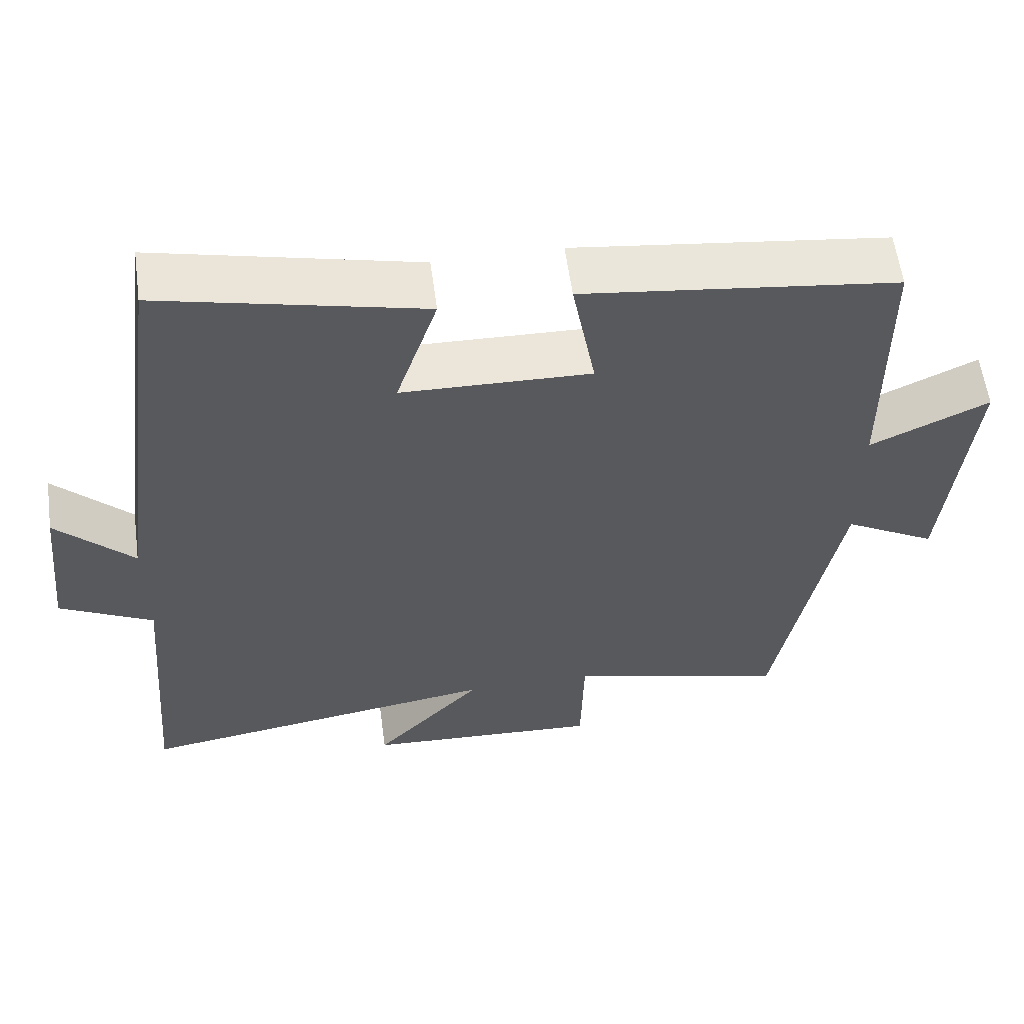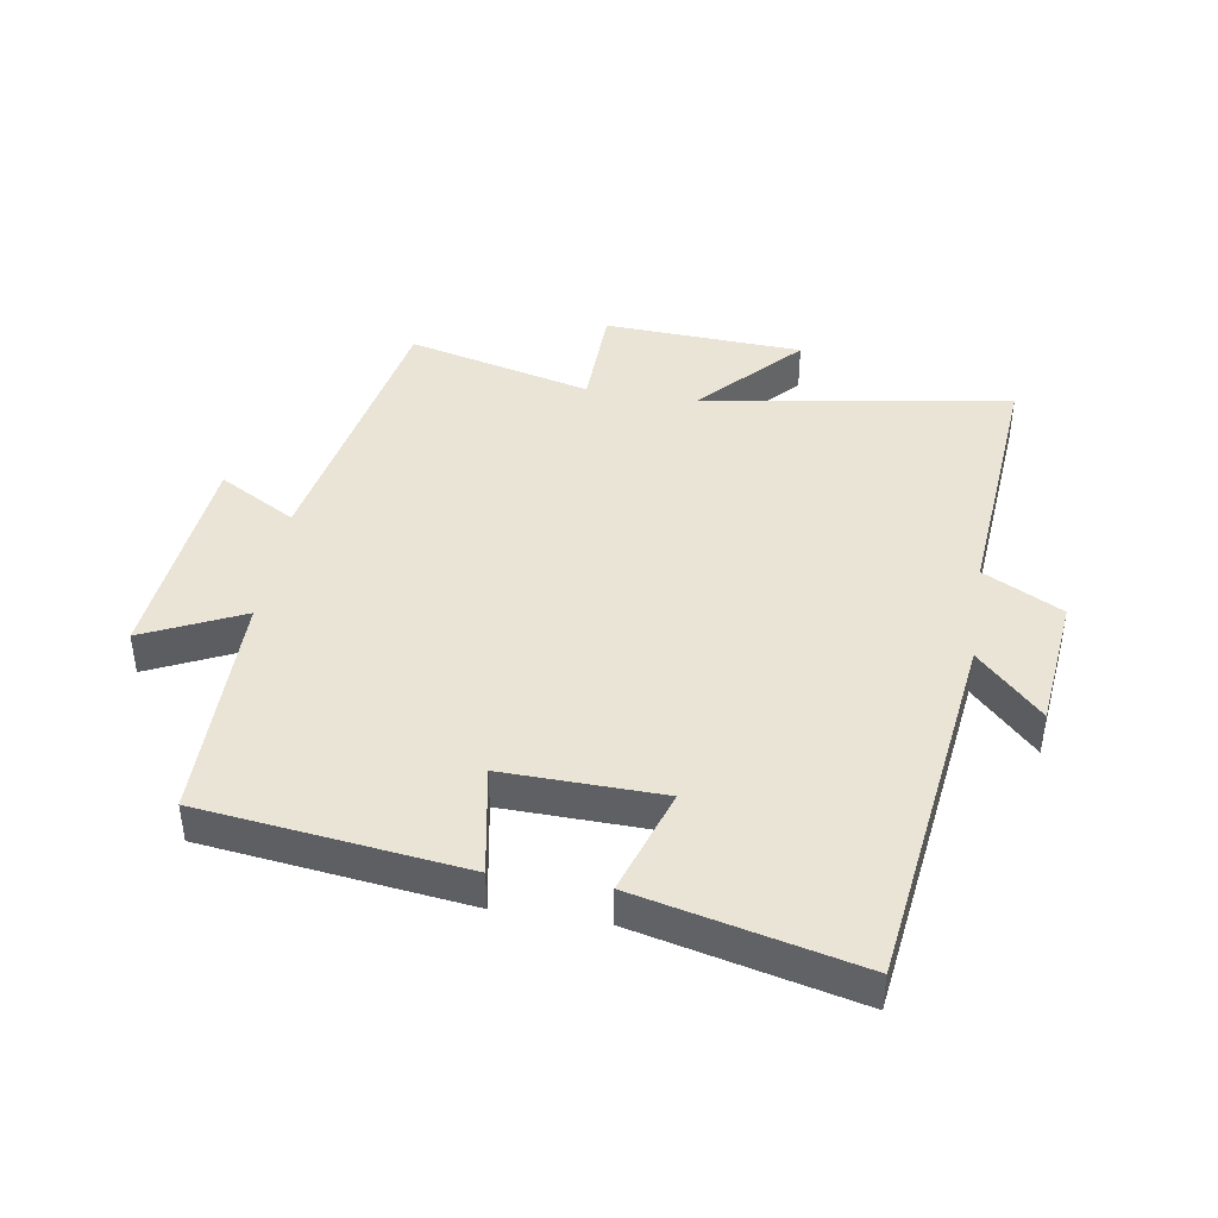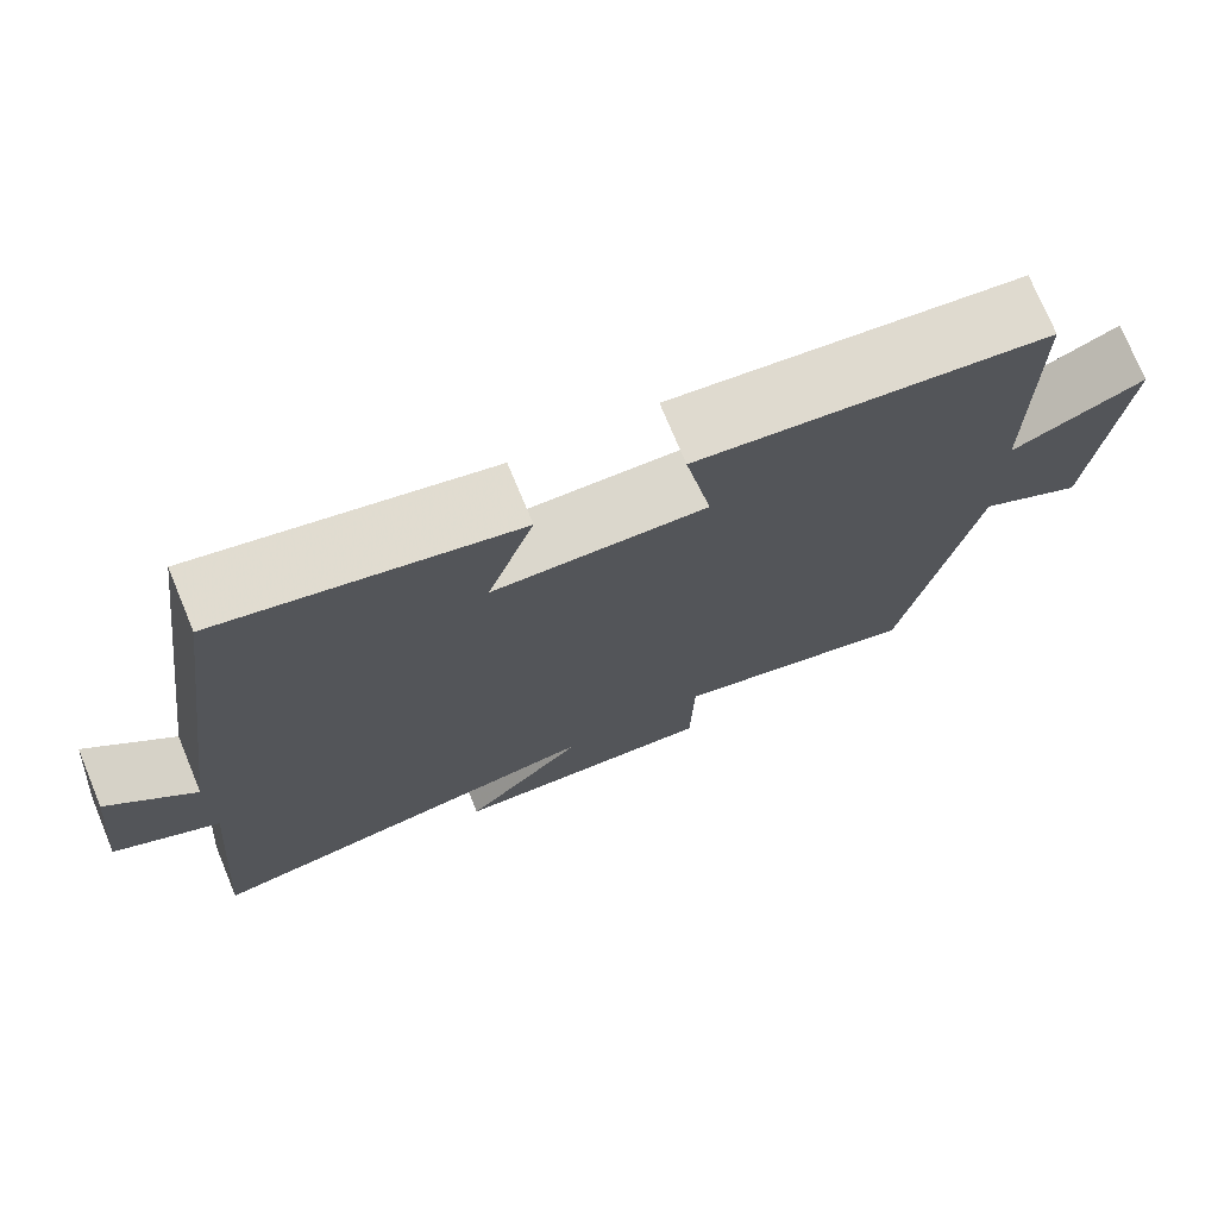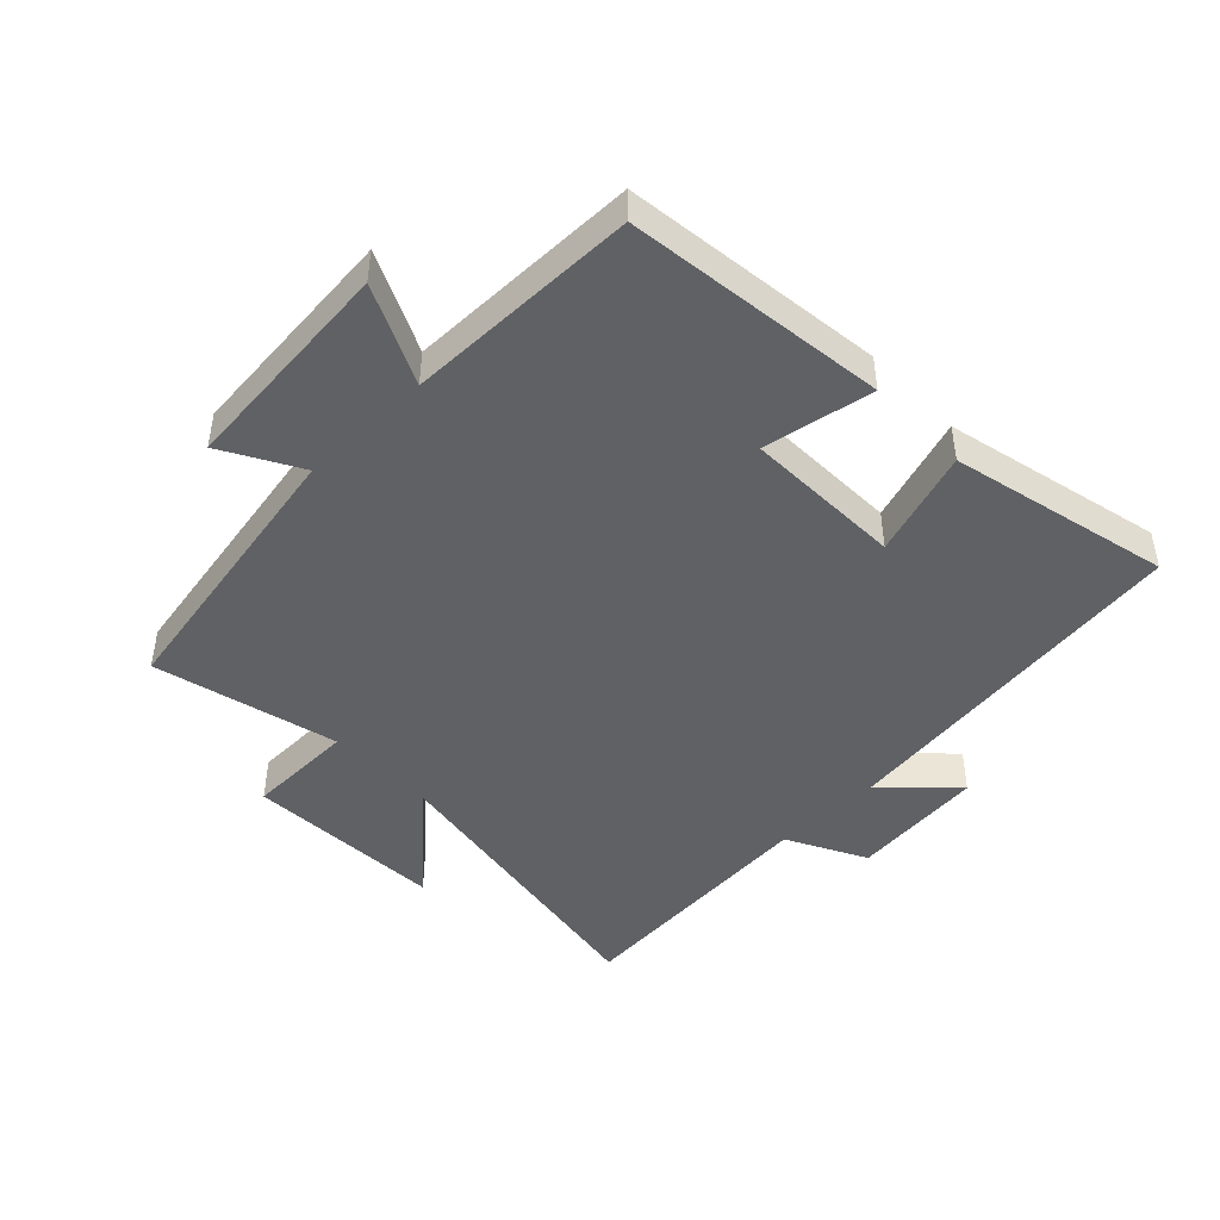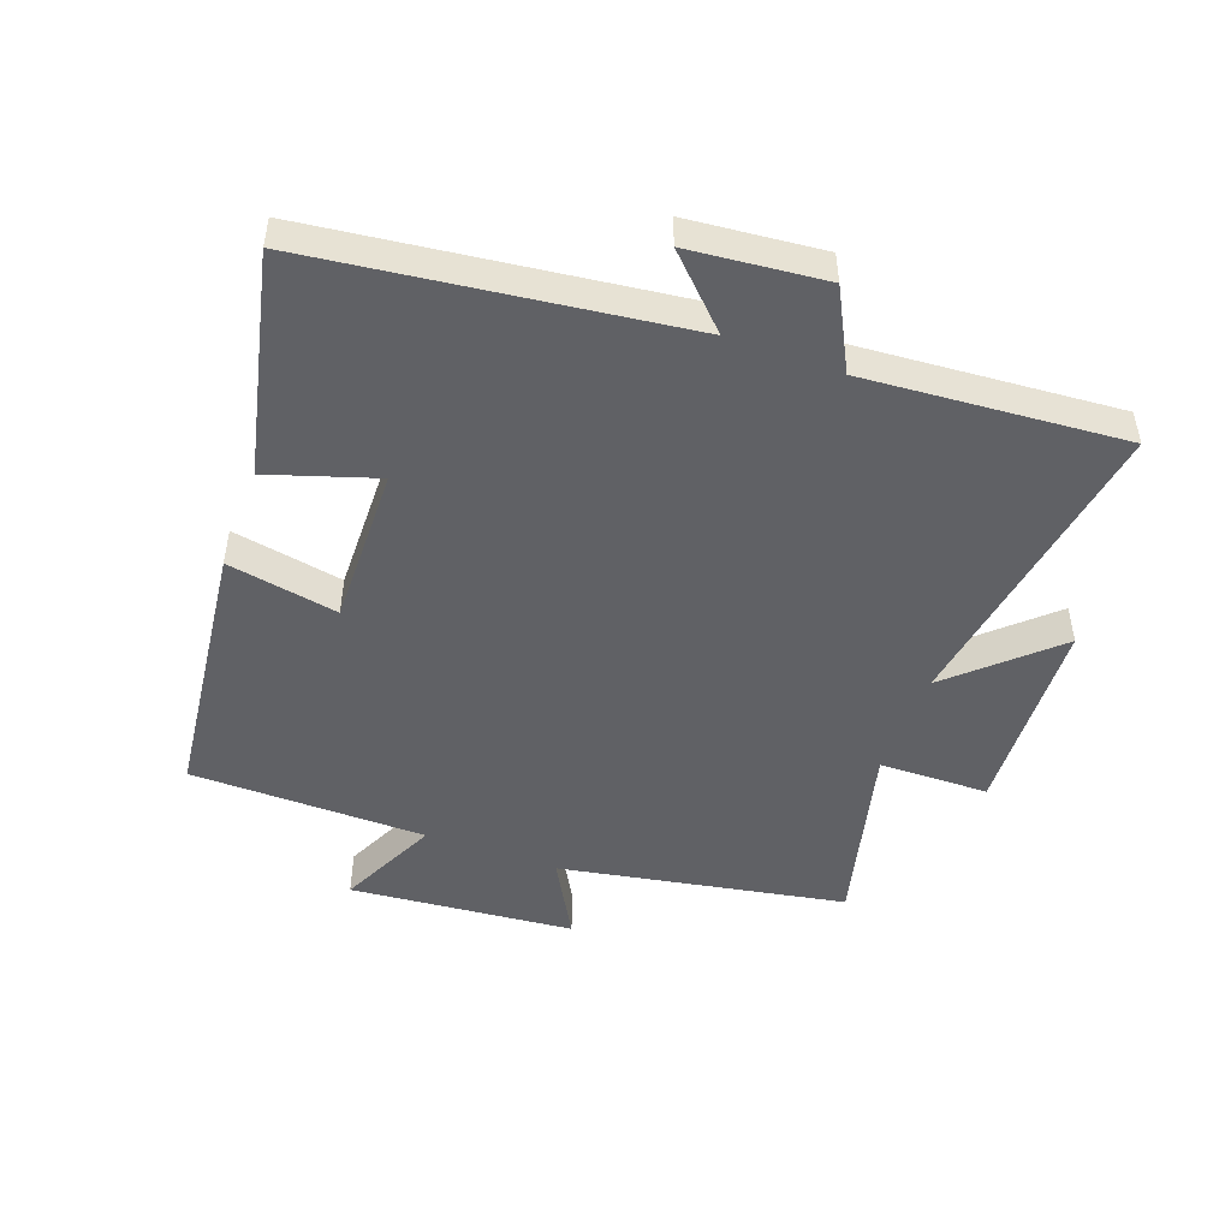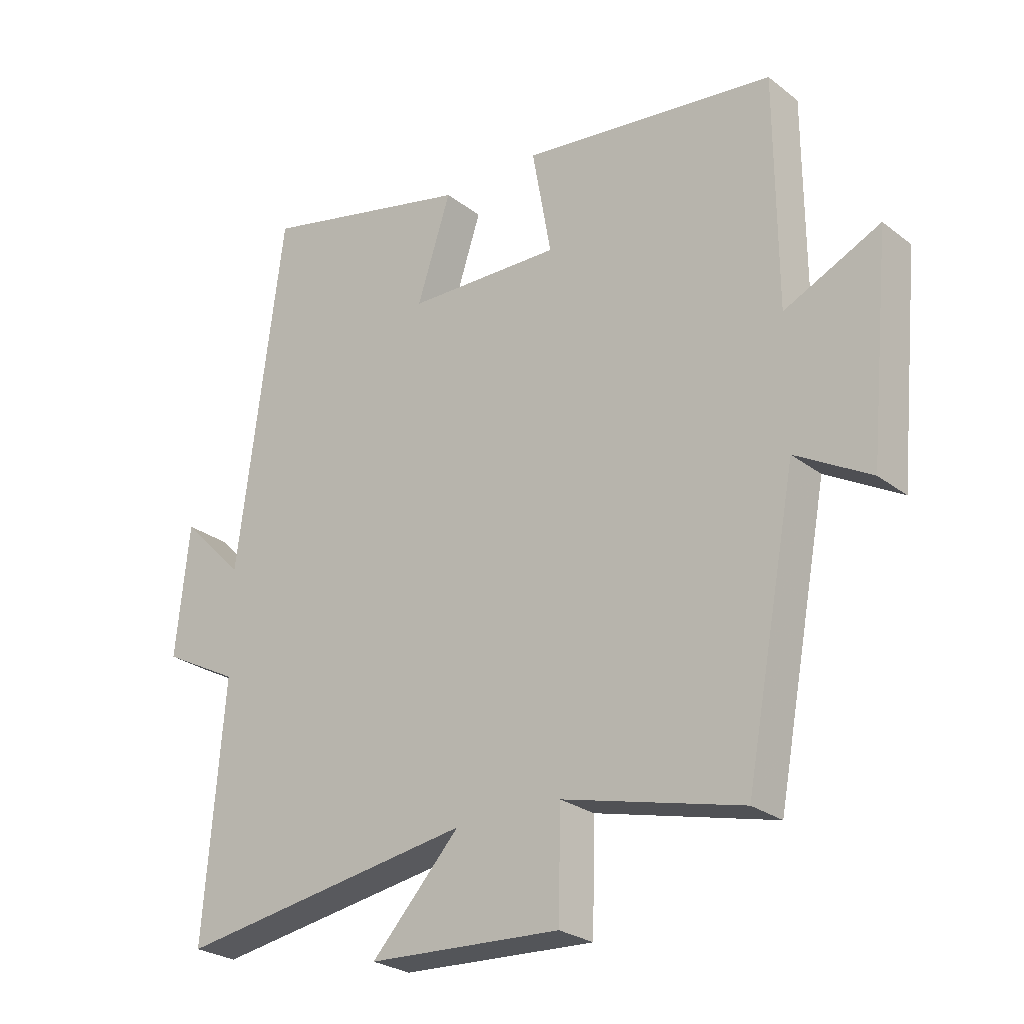
<metadata>
{"format":"obj","ext":"obj","renderer":"f3d","projection":"perspective","resolution":1024,"background":"white","views":[{"elev":58.7,"azim":172.3,"up":"+Z"},{"elev":42.6,"azim":9.2,"up":"+Y"},{"elev":74.1,"azim":157.5,"up":"+Z"},{"elev":-46.0,"azim":-46.1,"up":"+Y"},{"elev":-48.8,"azim":69.6,"up":"+Y"},{"elev":-25.9,"azim":-140.3,"up":"+Z"}]}
</metadata>
<code>
v 0.425 0.07 0.581
v 0.5 0.07 0.005
v 0.602 0.07 0.108
v 0.624 0.07 -0.104
v 0.5 0.07 -0.169
v 0.533 0.07 -0.576
v 0.049 0.07 -0.5
v 0.193 0.07 -0.655
v -0.121 0.07 -0.671
v -0.125 0.07 -0.5
v -0.416 0.07 -0.573
v -0.5 0.07 -0.128
v -0.622 0.07 -0.197
v -0.656 0.07 0.153
v -0.5 0.07 0.08
v -0.498 0.07 0.449
v -0.085 0.07 0.5
v -0.116 0.07 0.326
v 0.134 0.07 0.332
v 0.079 0.07 0.5
v 0.425 0 0.581
v 0.5 0 0.005
v 0.602 0 0.108
v 0.624 0 -0.104
v 0.5 0 -0.169
v 0.533 0 -0.576
v 0.049 0 -0.5
v 0.193 0 -0.655
v -0.121 0 -0.671
v -0.125 0 -0.5
v -0.416 0 -0.573
v -0.5 0 -0.128
v -0.622 0 -0.197
v -0.656 0 0.153
v -0.5 0 0.08
v -0.498 0 0.449
v -0.085 0 0.5
v -0.116 0 0.326
v 0.134 0 0.332
v 0.079 0 0.5
f 19 20 1 2
f 18 19 2
f 15 16 17 18
f 15 18 2
f 12 13 14 15
f 10 11 12 15
f 10 15 2
f 7 8 9 10
f 7 10 2
f 5 6 7
f 5 7 2 3
f 3 4 5
f 22 21 40 39
f 22 39 38
f 38 37 36 35
f 22 38 35
f 35 34 33 32
f 35 32 31 30
f 22 35 30
f 30 29 28 27
f 22 30 27
f 27 26 25
f 23 22 27 25
f 25 24 23
f 1 21 22 2
f 2 22 23 3
f 3 23 24 4
f 4 24 25 5
f 5 25 26 6
f 6 26 27 7
f 7 27 28 8
f 8 28 29 9
f 9 29 30 10
f 10 30 31 11
f 11 31 32 12
f 12 32 33 13
f 13 33 34 14
f 14 34 35 15
f 15 35 36 16
f 16 36 37 17
f 17 37 38 18
f 18 38 39 19
f 19 39 40 20
f 20 40 21 1

</code>
